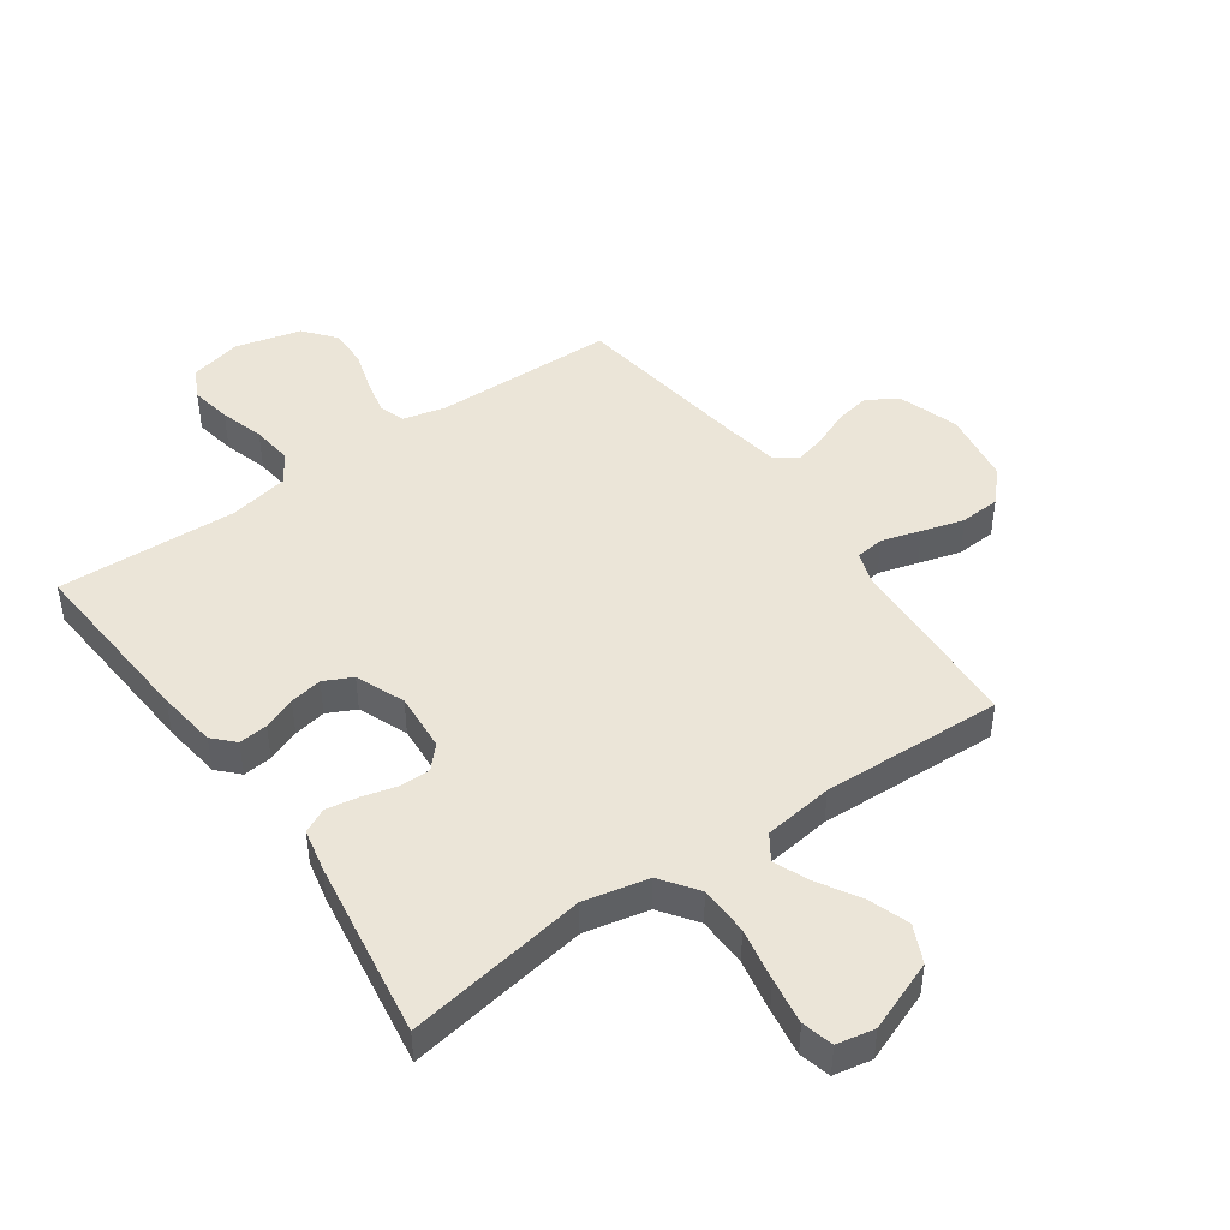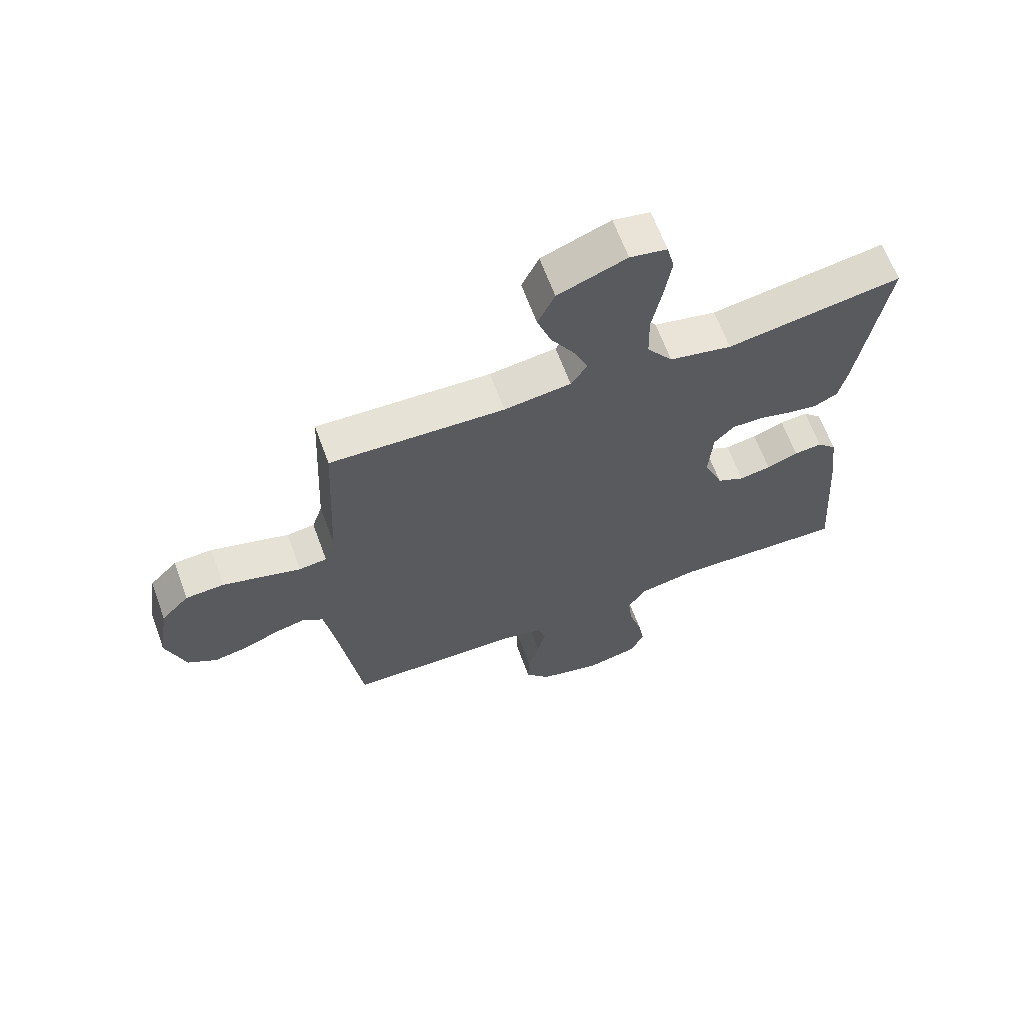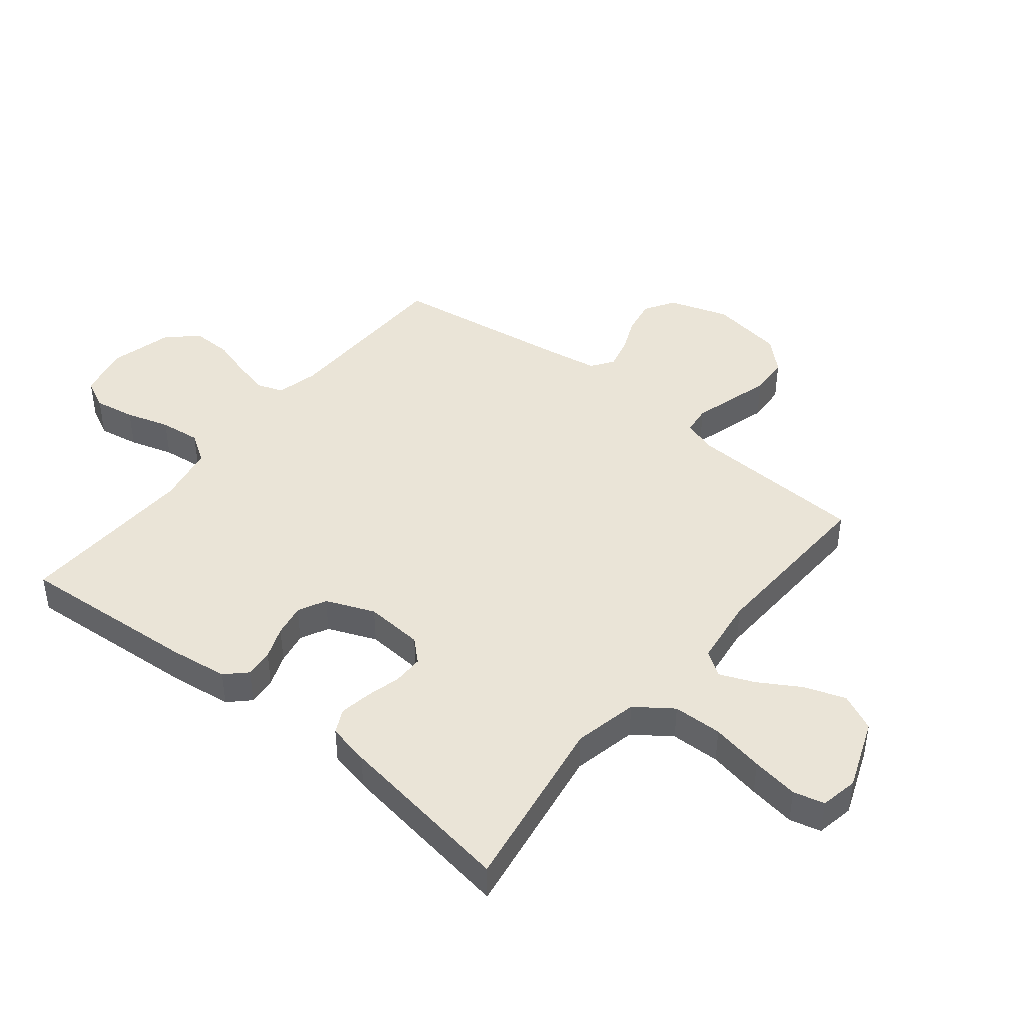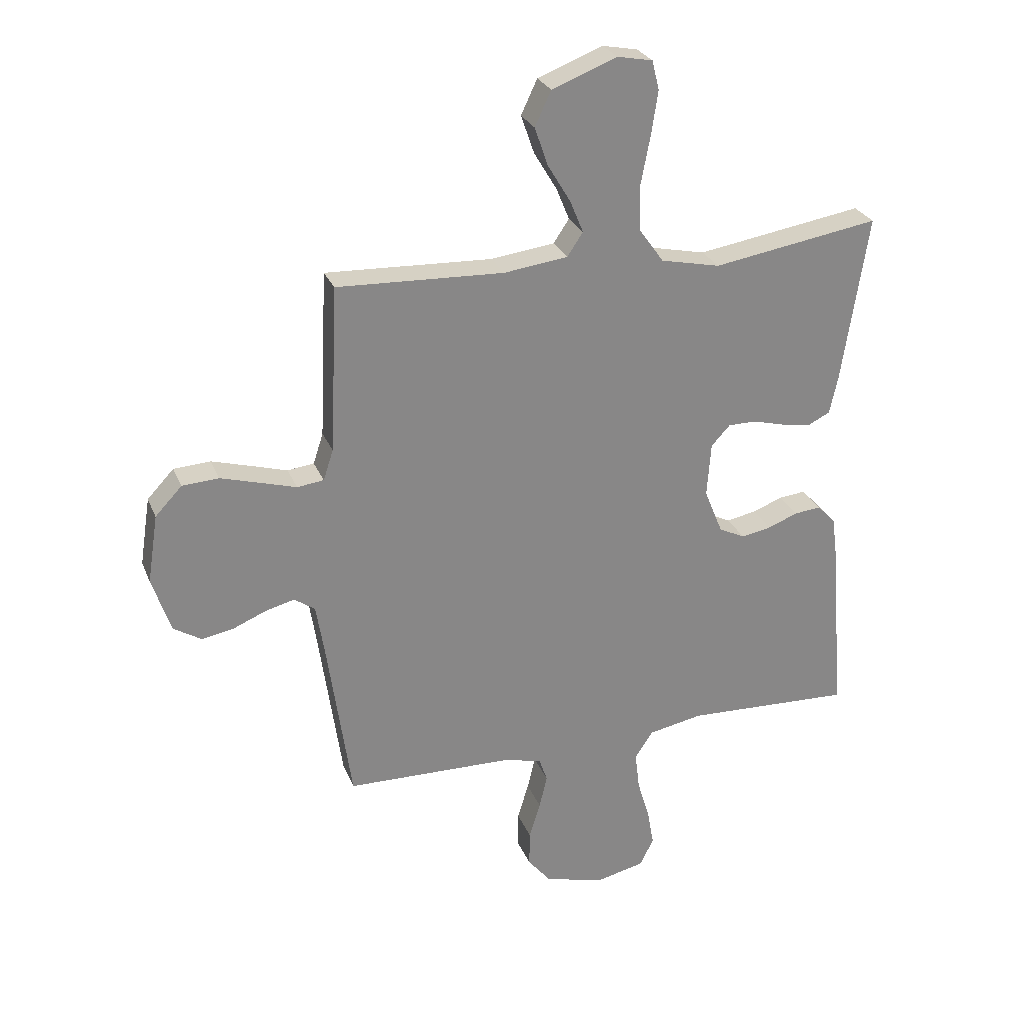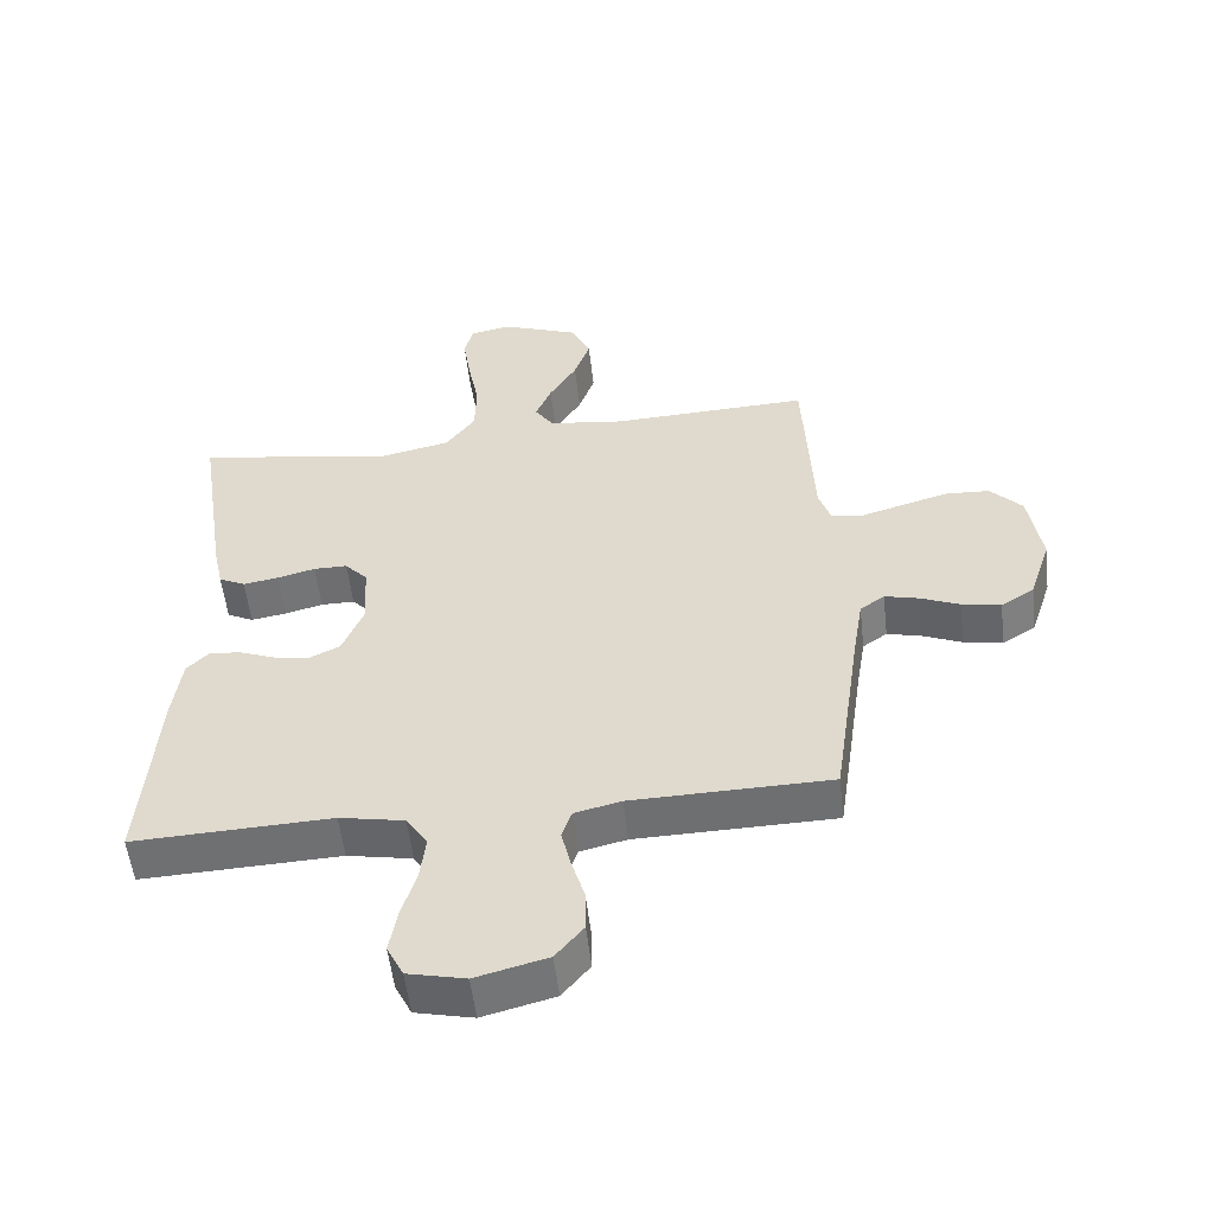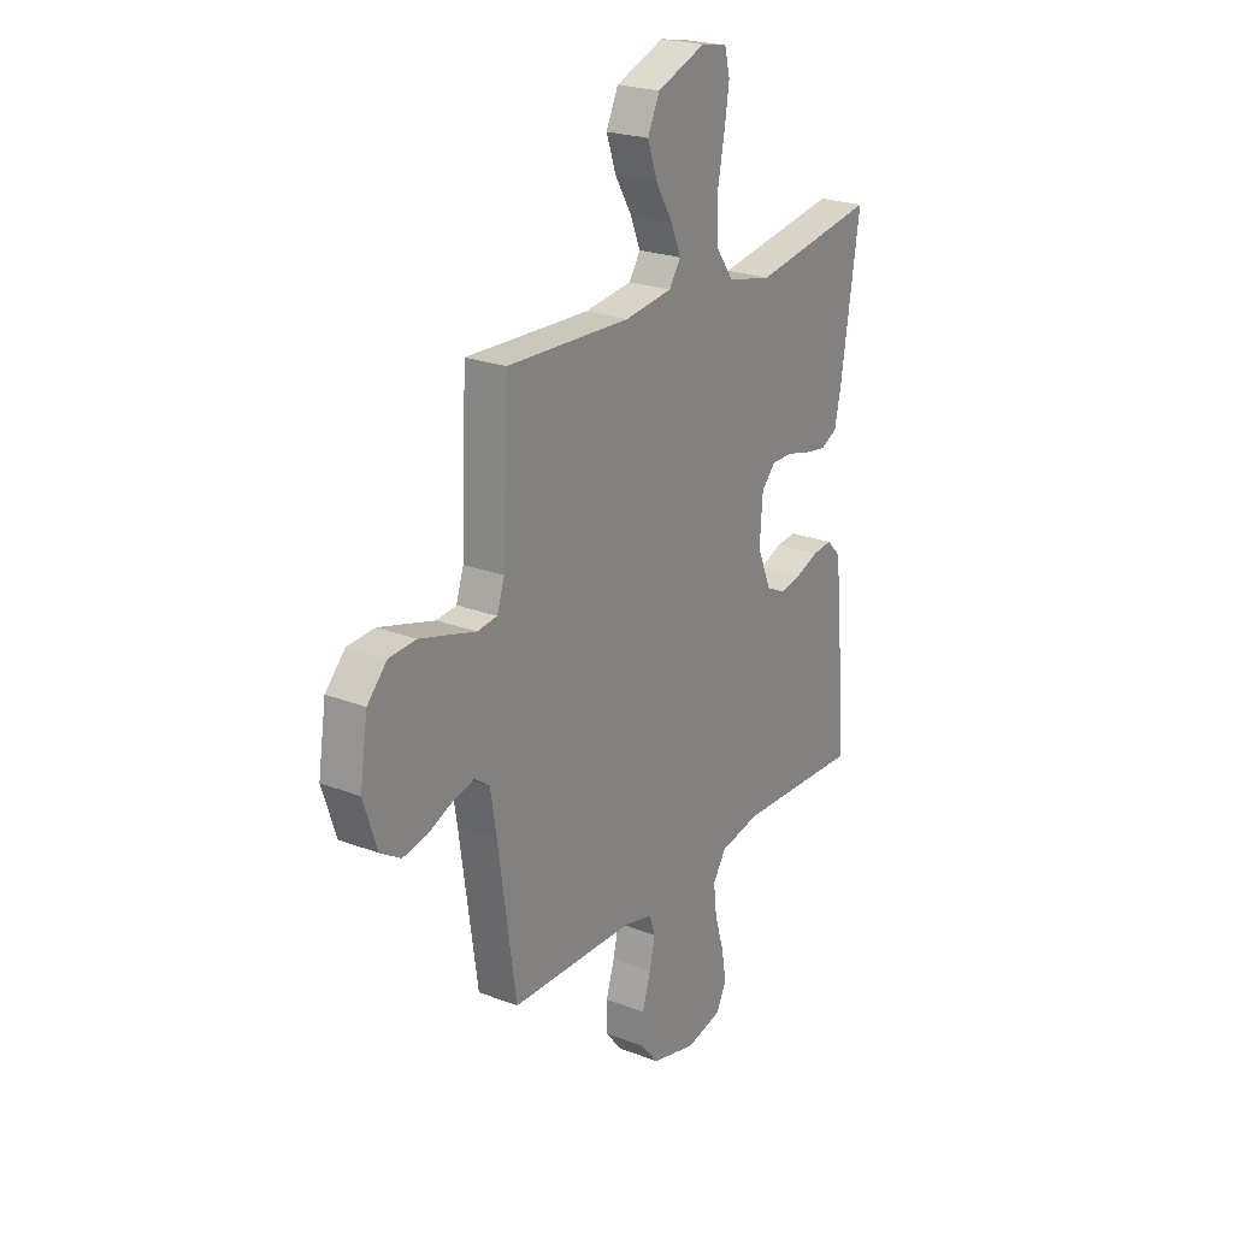
<metadata>
{"format":"obj","ext":"obj","renderer":"f3d","projection":"perspective","resolution":1024,"background":"white","views":[{"elev":45.7,"azim":-35.2,"up":"+Y"},{"elev":64.9,"azim":159.9,"up":"+Z"},{"elev":43.7,"azim":-51.1,"up":"+Y"},{"elev":27.2,"azim":161.1,"up":"+Z"},{"elev":-54.4,"azim":6.5,"up":"+Z"},{"elev":23.4,"azim":123.0,"up":"+Z"}]}
</metadata>
<code>
v -0.5 0.07 -0.5
v -0.478 0.07 -0.2
v -0.465 0.07 -0.102
v -0.432 0.07 -0.068
v -0.384 0.07 -0.073
v -0.33 0.07 -0.094
v -0.276 0.07 -0.104
v -0.229 0.07 -0.081
v -0.196 0.07 0
v -0.203 0.07 0.097
v -0.237 0.07 0.134
v -0.288 0.07 0.134
v -0.345 0.07 0.119
v -0.399 0.07 0.11
v -0.439 0.07 0.13
v -0.454 0.07 0.2
v -0.5 0.07 0.5
v -0.2 0.07 0.451
v -0.093 0.07 0.474
v -0.049 0.07 0.535
v -0.047 0.07 0.617
v -0.064 0.07 0.705
v -0.076 0.07 0.783
v -0.063 0.07 0.835
v 0 0.07 0.847
v 0.117 0.07 0.802
v 0.146 0.07 0.74
v 0.122 0.07 0.671
v 0.081 0.07 0.603
v 0.057 0.07 0.545
v 0.085 0.07 0.503
v 0.2 0.07 0.488
v 0.5 0.07 0.5
v 0.514 0.07 0.2
v 0.532 0.07 0.145
v 0.58 0.07 0.139
v 0.645 0.07 0.158
v 0.715 0.07 0.178
v 0.781 0.07 0.174
v 0.829 0.07 0.123
v 0.848 0.07 0
v 0.815 0.07 -0.1
v 0.765 0.07 -0.131
v 0.706 0.07 -0.12
v 0.647 0.07 -0.095
v 0.595 0.07 -0.082
v 0.558 0.07 -0.108
v 0.543 0.07 -0.2
v 0.5 0.07 -0.5
v 0.2 0.07 -0.506
v 0.13 0.07 -0.523
v 0.115 0.07 -0.566
v 0.129 0.07 -0.626
v 0.149 0.07 -0.692
v 0.15 0.07 -0.756
v 0.108 0.07 -0.807
v 0 0.07 -0.835
v -0.087 0.07 -0.815
v -0.112 0.07 -0.765
v -0.1 0.07 -0.697
v -0.078 0.07 -0.624
v -0.07 0.07 -0.556
v -0.102 0.07 -0.507
v -0.2 0.07 -0.488
v -0.5 0 -0.5
v -0.478 0 -0.2
v -0.465 0 -0.102
v -0.432 0 -0.068
v -0.384 0 -0.073
v -0.33 0 -0.094
v -0.276 0 -0.104
v -0.229 0 -0.081
v -0.196 0 0
v -0.203 0 0.097
v -0.237 0 0.134
v -0.288 0 0.134
v -0.345 0 0.119
v -0.399 0 0.11
v -0.439 0 0.13
v -0.454 0 0.2
v -0.5 0 0.5
v -0.2 0 0.451
v -0.093 0 0.474
v -0.049 0 0.535
v -0.047 0 0.617
v -0.064 0 0.705
v -0.076 0 0.783
v -0.063 0 0.835
v 0 0 0.847
v 0.117 0 0.802
v 0.146 0 0.74
v 0.122 0 0.671
v 0.081 0 0.603
v 0.057 0 0.545
v 0.085 0 0.503
v 0.2 0 0.488
v 0.5 0 0.5
v 0.514 0 0.2
v 0.532 0 0.145
v 0.58 0 0.139
v 0.645 0 0.158
v 0.715 0 0.178
v 0.781 0 0.174
v 0.829 0 0.123
v 0.848 0 0
v 0.815 0 -0.1
v 0.765 0 -0.131
v 0.706 0 -0.12
v 0.647 0 -0.095
v 0.595 0 -0.082
v 0.558 0 -0.108
v 0.543 0 -0.2
v 0.5 0 -0.5
v 0.2 0 -0.506
v 0.13 0 -0.523
v 0.115 0 -0.566
v 0.129 0 -0.626
v 0.149 0 -0.692
v 0.15 0 -0.756
v 0.108 0 -0.807
v 0 0 -0.835
v -0.087 0 -0.815
v -0.112 0 -0.765
v -0.1 0 -0.697
v -0.078 0 -0.624
v -0.07 0 -0.556
v -0.102 0 -0.507
v -0.2 0 -0.488
f 58 59 60 61
f 58 61 62
f 57 58 62
f 56 57 62
f 53 54 55 56
f 52 53 56 62
f 51 52 62 63
f 48 49 50
f 47 48 50 51
f 42 43 44 45
f 42 45 46
f 41 42 46
f 40 41 46
f 39 40 46 47
f 36 37 38 39
f 32 33 34
f 31 32 34 35
f 26 27 28 29
f 26 29 30
f 25 26 30
f 24 25 30
f 21 22 23 24
f 21 24 30
f 20 21 30 31
f 15 16 17 18
f 15 18 19
f 12 13 14 15
f 12 15 19
f 11 12 19 20
f 3 4 5 6
f 3 6 7
f 64 1 2 3
f 64 3 7
f 63 64 7 8
f 51 63 8 9
f 36 39 47 51
f 35 36 51 9
f 31 35 9 10
f 10 11 20 31
f 125 124 123 122
f 126 125 122
f 126 122 121
f 126 121 120
f 120 119 118 117
f 126 120 117 116
f 127 126 116 115
f 114 113 112
f 115 114 112 111
f 109 108 107 106
f 110 109 106
f 110 106 105
f 110 105 104
f 111 110 104 103
f 103 102 101 100
f 98 97 96
f 99 98 96 95
f 93 92 91 90
f 94 93 90
f 94 90 89
f 94 89 88
f 88 87 86 85
f 94 88 85
f 95 94 85 84
f 82 81 80 79
f 83 82 79
f 79 78 77 76
f 83 79 76
f 84 83 76 75
f 70 69 68 67
f 71 70 67
f 67 66 65 128
f 71 67 128
f 72 71 128 127
f 73 72 127 115
f 115 111 103 100
f 73 115 100 99
f 74 73 99 95
f 95 84 75 74
f 1 65 66 2
f 2 66 67 3
f 3 67 68 4
f 4 68 69 5
f 5 69 70 6
f 6 70 71 7
f 7 71 72 8
f 8 72 73 9
f 9 73 74 10
f 10 74 75 11
f 11 75 76 12
f 12 76 77 13
f 13 77 78 14
f 14 78 79 15
f 15 79 80 16
f 16 80 81 17
f 17 81 82 18
f 18 82 83 19
f 19 83 84 20
f 20 84 85 21
f 21 85 86 22
f 22 86 87 23
f 23 87 88 24
f 24 88 89 25
f 25 89 90 26
f 26 90 91 27
f 27 91 92 28
f 28 92 93 29
f 29 93 94 30
f 30 94 95 31
f 31 95 96 32
f 32 96 97 33
f 33 97 98 34
f 34 98 99 35
f 35 99 100 36
f 36 100 101 37
f 37 101 102 38
f 38 102 103 39
f 39 103 104 40
f 40 104 105 41
f 41 105 106 42
f 42 106 107 43
f 43 107 108 44
f 44 108 109 45
f 45 109 110 46
f 46 110 111 47
f 47 111 112 48
f 48 112 113 49
f 49 113 114 50
f 50 114 115 51
f 51 115 116 52
f 52 116 117 53
f 53 117 118 54
f 54 118 119 55
f 55 119 120 56
f 56 120 121 57
f 57 121 122 58
f 58 122 123 59
f 59 123 124 60
f 60 124 125 61
f 61 125 126 62
f 62 126 127 63
f 63 127 128 64
f 64 128 65 1

</code>
